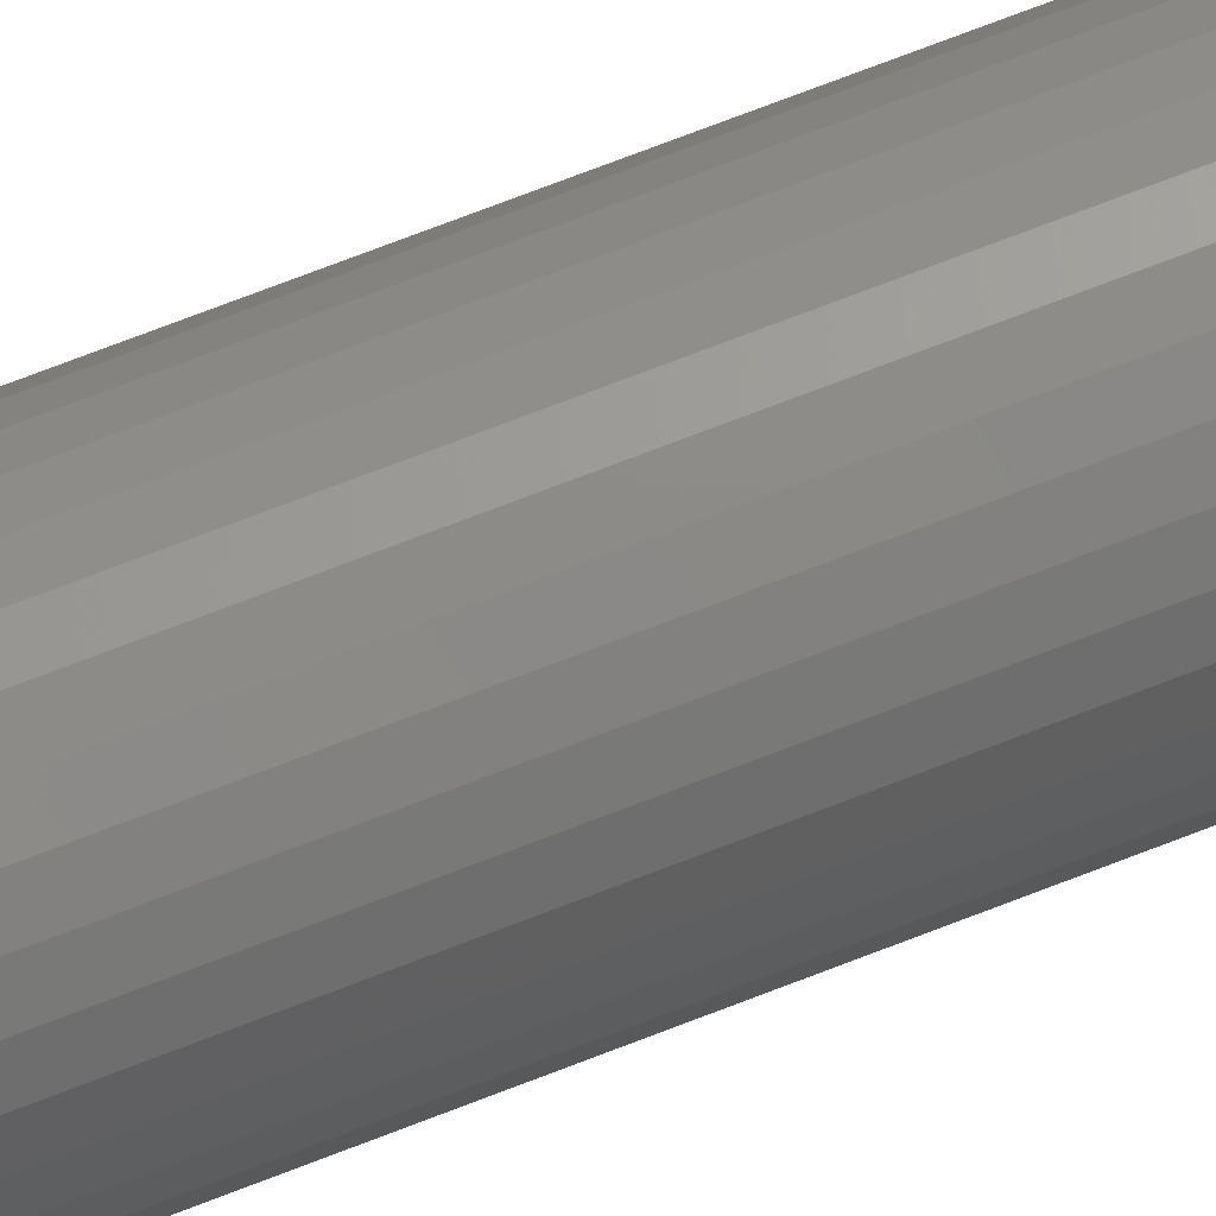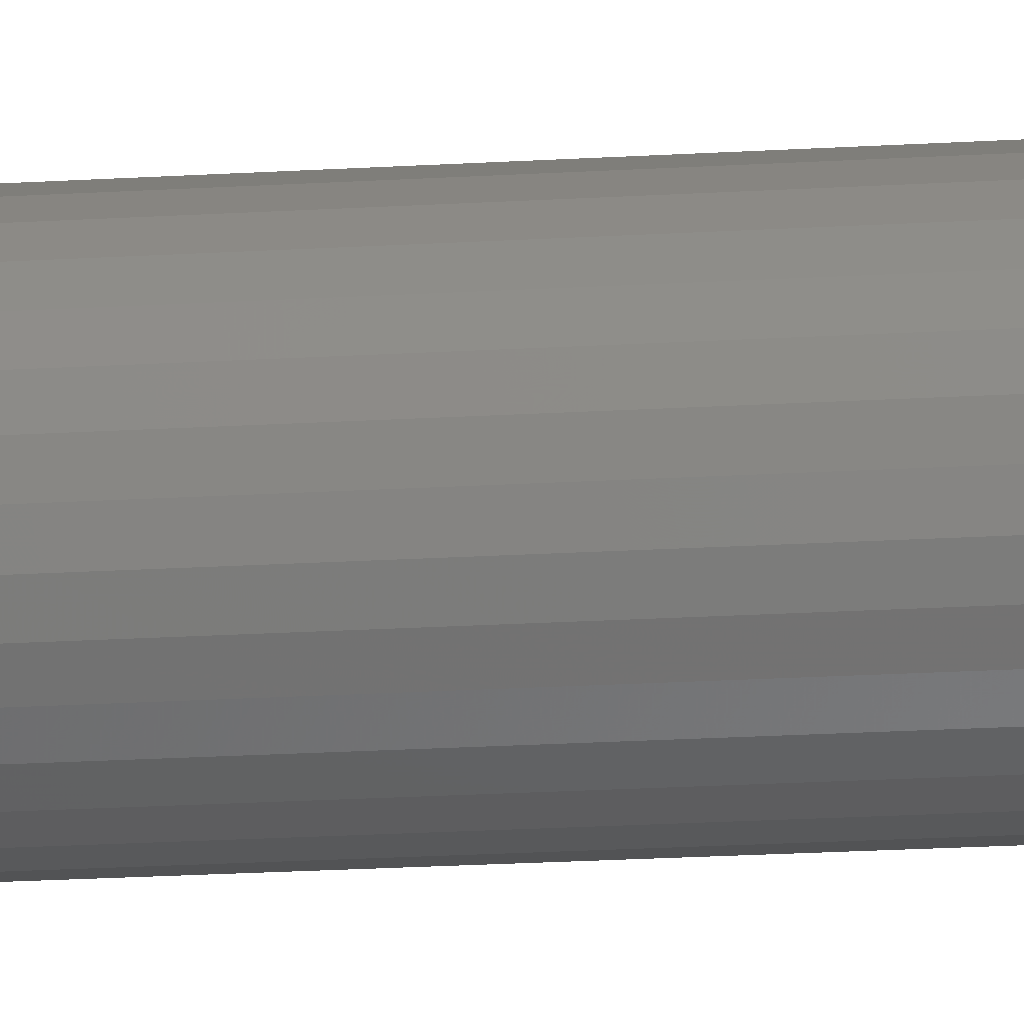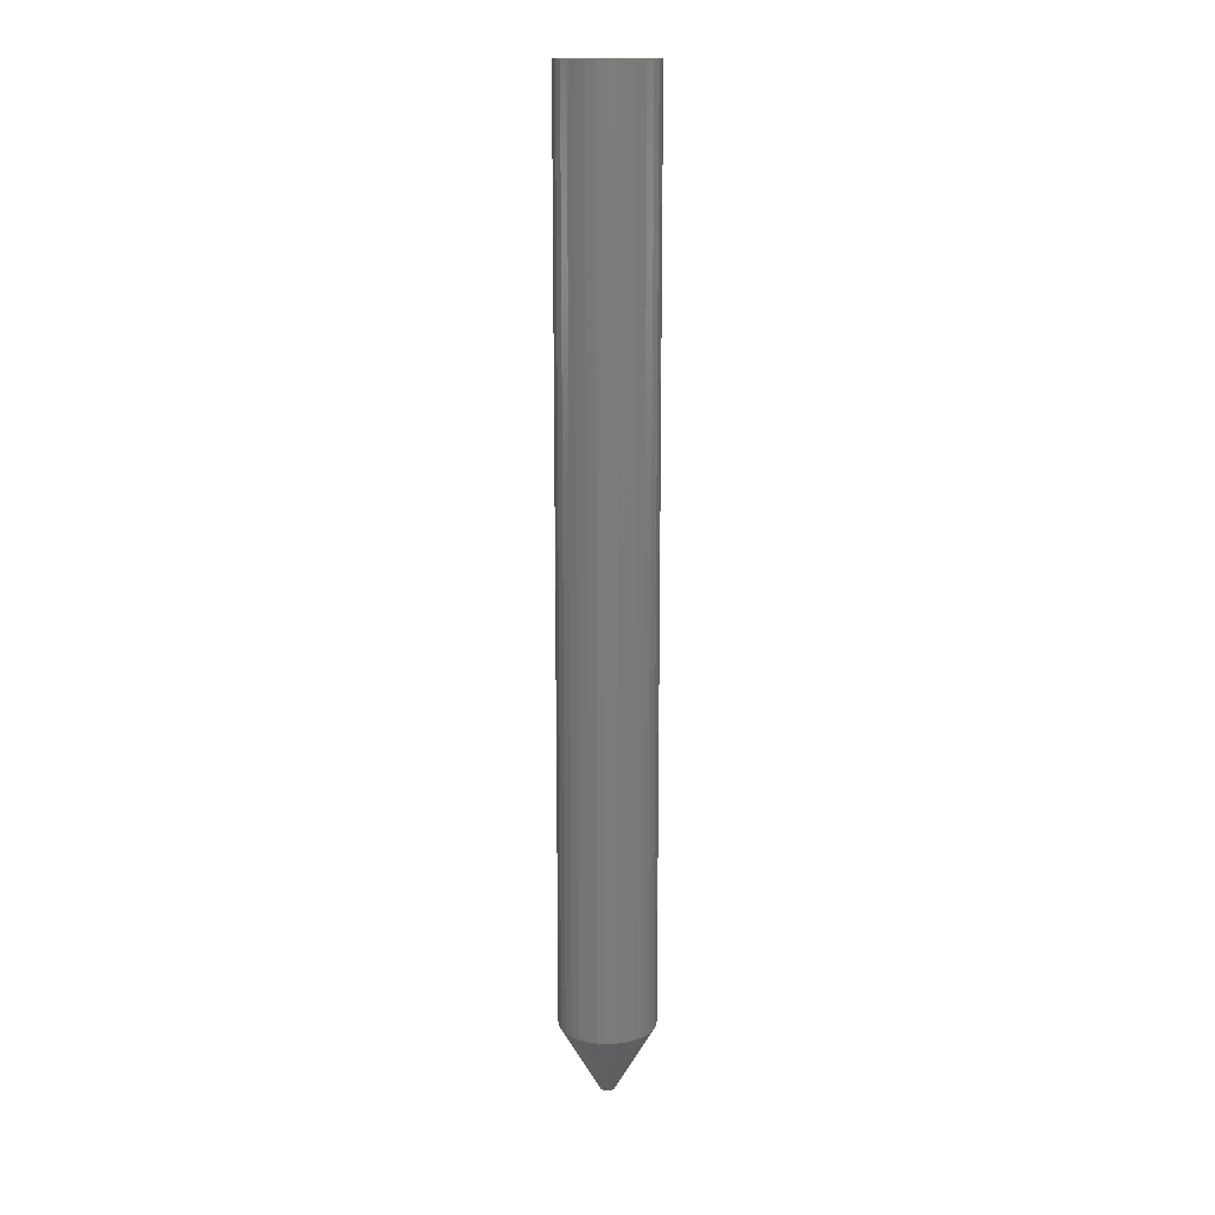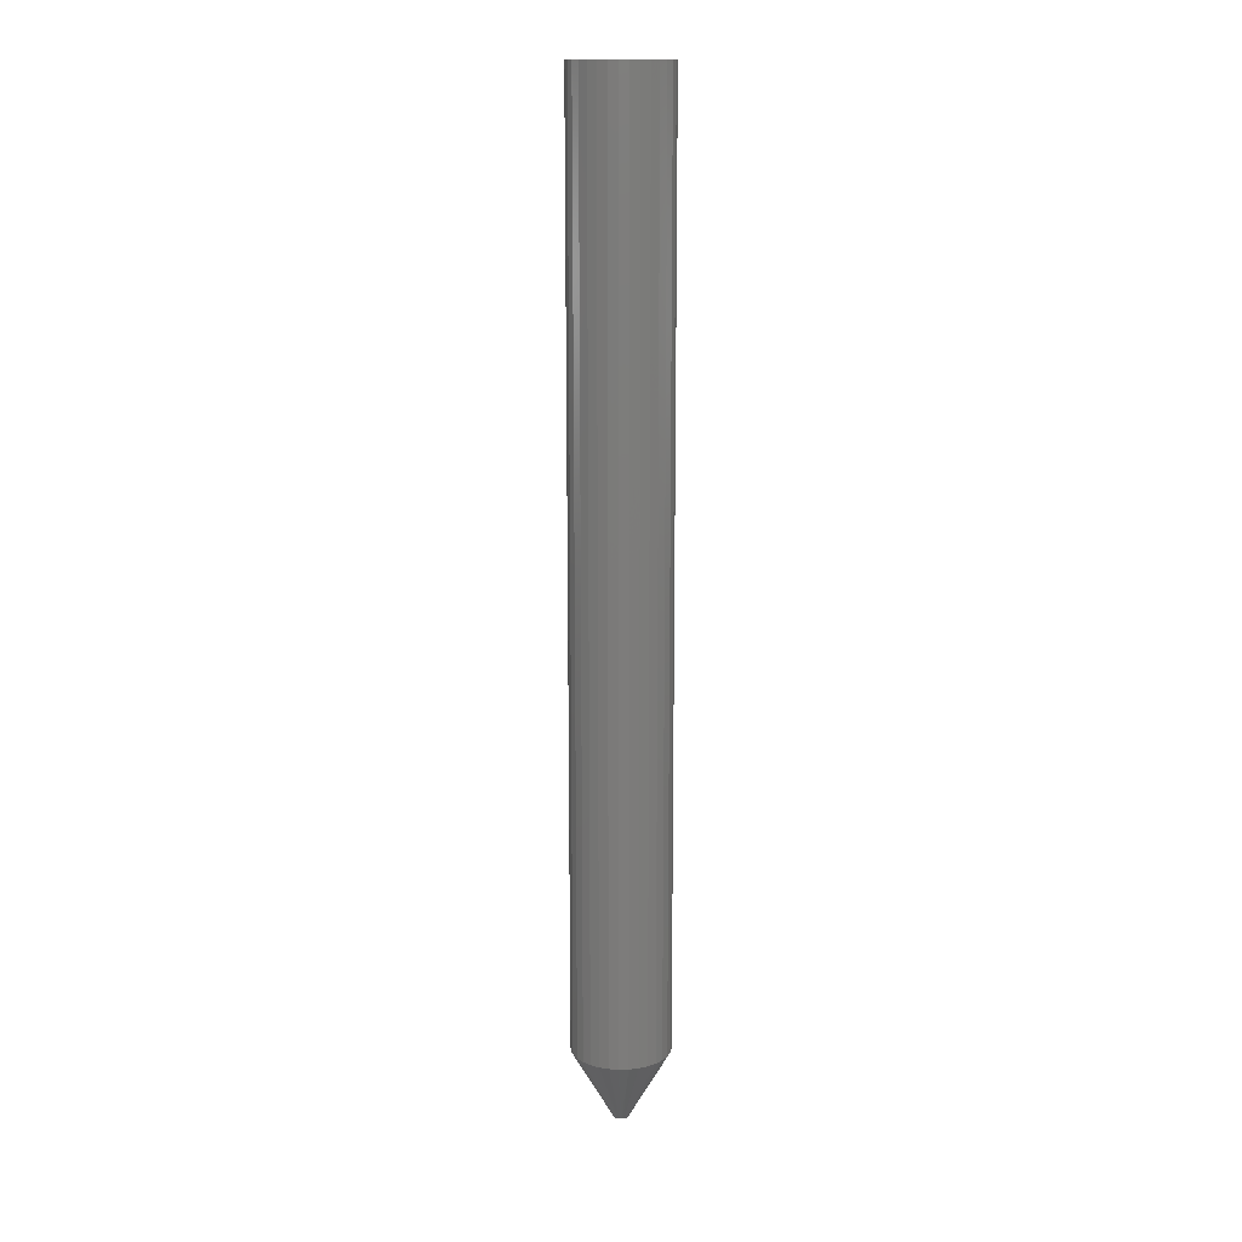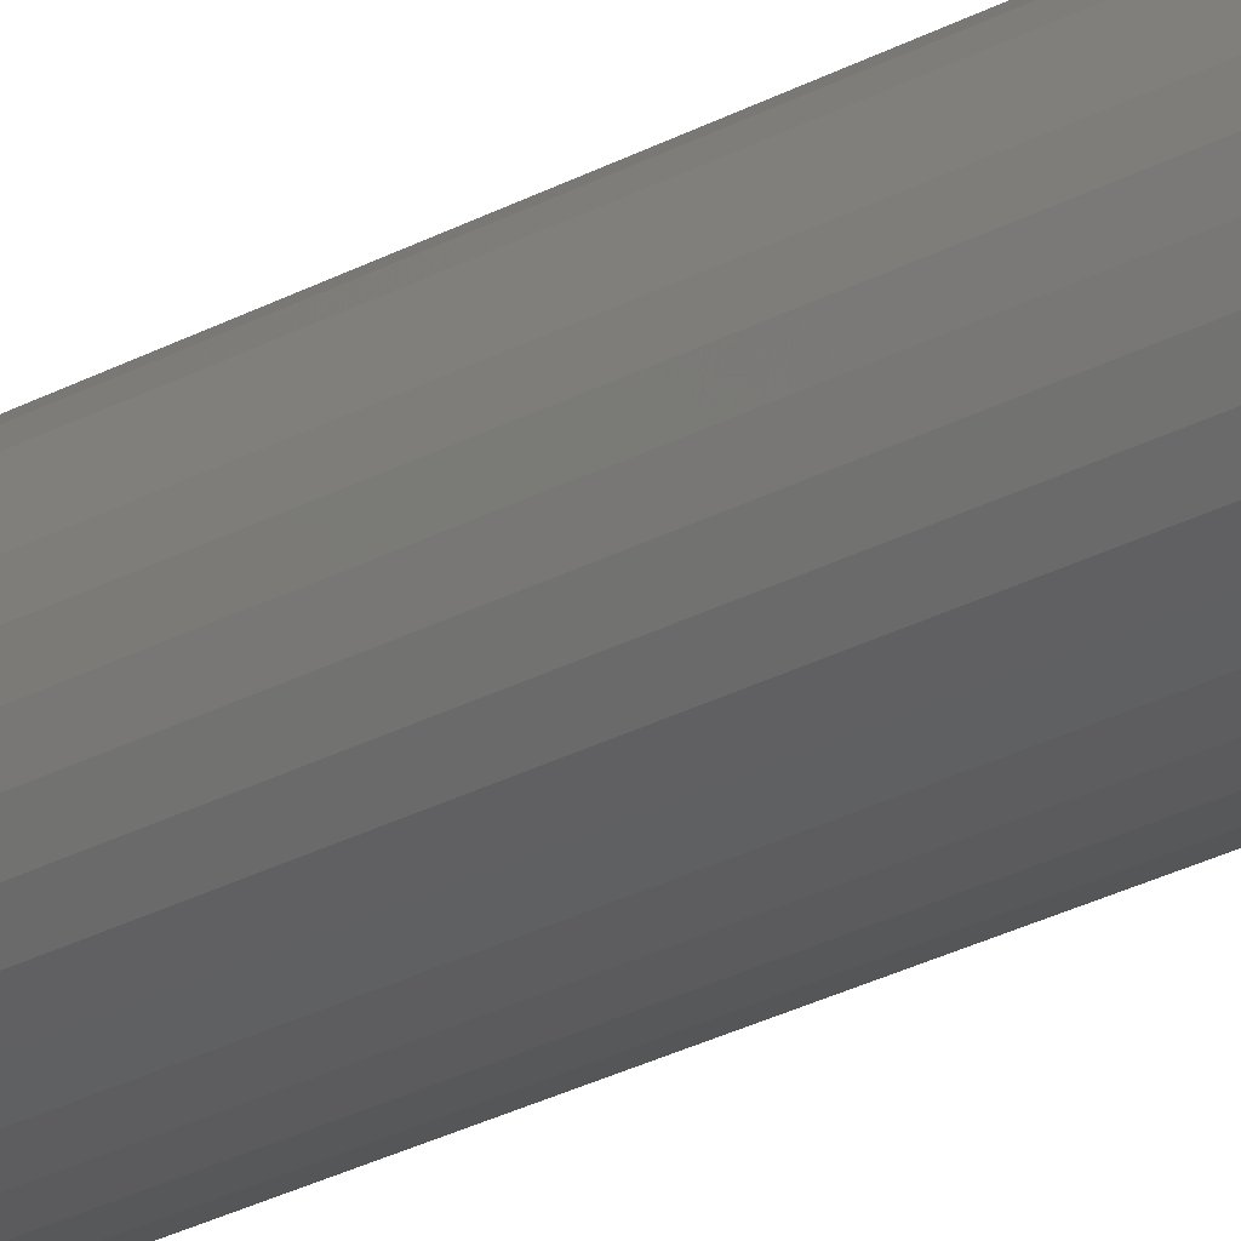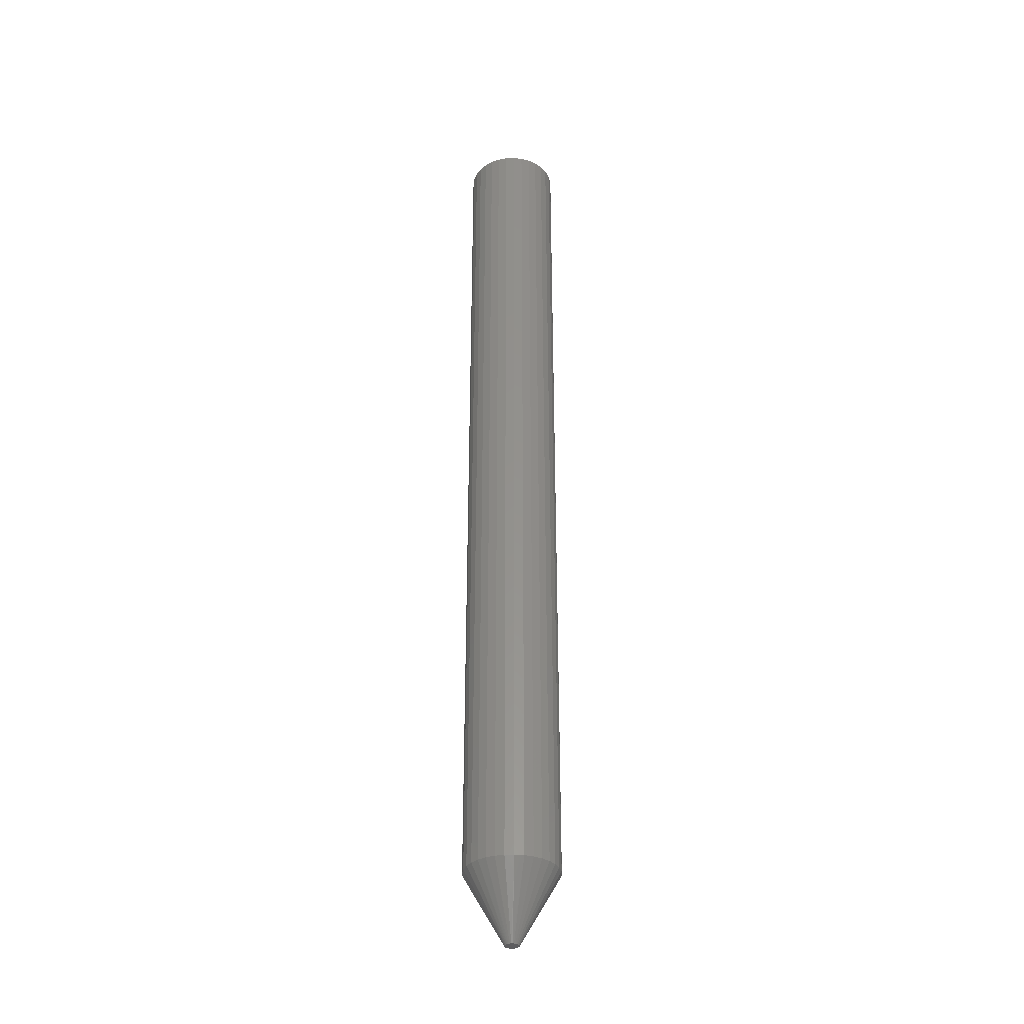
<metadata>
{"format":"stl","ext":"stl","renderer":"f3d","projection":"perspective","resolution":1024,"background":"white","views":[{"elev":70.7,"azim":68.6,"up":"+Z"},{"elev":-15.5,"azim":-81.6,"up":"+Z"},{"elev":15.2,"azim":-156.8,"up":"+Y"},{"elev":14.3,"azim":171.3,"up":"+Y"},{"elev":-23.1,"azim":134.5,"up":"+Z"},{"elev":-33.6,"azim":-126.5,"up":"+Y"}]}
</metadata>
<code>
# stl→obj: 97 verts, 190 faces
v 0.006155 4.287e-18 -0.001028
v -0.004557 3.619e-18 -0.00202
v -0.004097 3.647e-18 -0.002944
v -0.003475 3.686e-18 -0.003767
v 0.005872 4.27e-18 -0.00202
v 0.005412 4.241e-18 -0.002944
v -0.002712 3.734e-18 -0.004463
v -0.001835 3.789e-18 -0.005006
v -0.0008725 3.849e-18 -0.005379
v 0.002188 4.04e-18 -0.005379
v 0.003151 4.1e-18 -0.005006
v 0.004028 4.155e-18 -0.004463
v 0.00625 4.293e-18 -6.88e-18
v 0.006143 4.287e-18 0.001091
v -0.004934 3.595e-18 -3.921e-10
v -0.004839 3.601e-18 -0.001028
v 0.004791 4.202e-18 -0.003767
v 0.0001419 3.912e-18 -0.005568
v 0.001174 3.976e-18 -0.005568
v 0.005824 4.267e-18 0.00214
v -0.002449 3.75e-18 0.00465
v -0.003296 3.697e-18 0.003954
v -0.003992 3.654e-18 0.003107
v -0.004509 3.622e-18 0.00214
v -0.004827 3.602e-18 0.001091
v 0.005308 4.235e-18 0.003107
v 0.004612 4.191e-18 0.003954
v 0.003765 4.138e-18 0.00465
v 0.002798 4.078e-18 0.005166
v 0.001749 4.012e-18 0.005485
v 0.0006579 3.944e-18 0.005592
v -0.0004331 3.876e-18 0.005485
v -0.001482 3.811e-18 0.005166
v 0.0375 0.75 1.758e-17
v 0.0375 0.05469 -2.417e-17
v 0.03679 0.75 -0.007188
v 0.03679 0.05469 -0.007188
v 0.0347 0.75 -0.0141
v 0.0347 0.05469 -0.0141
v 0.03129 0.75 -0.02047
v 0.03129 0.05469 -0.02047
v 0.02671 0.75 -0.02605
v 0.02671 0.05469 -0.02605
v 0.02113 0.75 -0.03063
v 0.02113 0.05469 -0.03063
v 0.01476 0.75 -0.03404
v 0.01476 0.05469 -0.03404
v 0.007845 0.75 -0.03613
v 0.007845 0.05469 -0.03613
v 0.0006579 0.75 -0.03684
v 0.0006579 0.05469 -0.03684
v -0.00653 0.75 -0.03613
v -0.00653 0.05469 -0.03613
v -0.01344 0.75 -0.03404
v -0.01344 0.05469 -0.03404
v -0.01981 0.75 -0.03063
v -0.01981 0.05469 -0.03063
v -0.02539 0.75 -0.02605
v -0.02539 0.05469 -0.02605
v -0.02998 0.75 -0.02047
v -0.02998 0.05469 -0.02047
v -0.03338 0.75 -0.0141
v -0.03338 0.05469 -0.0141
v -0.03548 0.75 -0.007188
v -0.03548 0.05469 -0.007188
v -0.03618 0.75 1.192e-17
v -0.03618 0.05469 1.192e-17
v -0.03548 0.75 0.007188
v -0.03548 0.05469 0.007188
v -0.03338 0.75 0.0141
v -0.03338 0.05469 0.0141
v -0.02998 0.75 0.02047
v -0.02998 0.05469 0.02047
v -0.02539 0.75 0.02605
v -0.02539 0.05469 0.02605
v -0.01981 0.75 0.03063
v -0.01981 0.05469 0.03063
v -0.01344 0.75 0.03404
v -0.01344 0.05469 0.03404
v -0.00653 0.75 0.03613
v -0.00653 0.05469 0.03613
v 0.0006579 0.75 0.03684
v 0.0006579 0.05469 0.03684
v 0.007845 0.75 0.03613
v 0.007845 0.05469 0.03613
v 0.01476 0.75 0.03404
v 0.01476 0.05469 0.03404
v 0.02113 0.75 0.03063
v 0.02113 0.05469 0.03063
v 0.02671 0.75 0.02605
v 0.02671 0.05469 0.02605
v 0.03129 0.75 0.02047
v 0.03129 0.05469 0.02047
v 0.0347 0.75 0.0141
v 0.0347 0.05469 0.0141
v 0.03679 0.75 0.007188
v 0.03679 0.05469 0.007188
f 1 2 3
f 3 4 1
f 5 1 4
f 5 4 6
f 6 4 7
f 6 7 8
f 8 9 6
f 10 11 12
f 13 14 15
f 13 15 16
f 13 16 2
f 13 2 1
f 17 6 9
f 17 9 18
f 17 18 19
f 17 19 10
f 17 10 12
f 14 20 21
f 14 21 22
f 14 22 23
f 14 23 24
f 14 24 25
f 14 25 15
f 20 26 27
f 20 27 28
f 20 28 29
f 20 29 30
f 20 30 31
f 20 31 32
f 20 32 33
f 20 33 21
f 34 35 36
f 36 35 37
f 36 37 38
f 38 37 39
f 38 39 40
f 40 39 41
f 40 41 42
f 42 41 43
f 42 43 44
f 44 43 45
f 44 45 46
f 46 45 47
f 46 47 48
f 48 47 49
f 48 49 50
f 50 49 51
f 50 51 52
f 52 51 53
f 52 53 54
f 54 53 55
f 54 55 56
f 56 55 57
f 56 57 58
f 58 57 59
f 58 59 60
f 60 59 61
f 60 61 62
f 62 61 63
f 62 63 64
f 64 63 65
f 64 65 66
f 66 65 67
f 66 67 68
f 68 67 69
f 68 69 70
f 70 69 71
f 70 71 72
f 72 71 73
f 72 73 74
f 74 73 75
f 74 75 76
f 76 75 77
f 76 77 78
f 78 77 79
f 78 79 80
f 80 79 81
f 80 81 82
f 82 81 83
f 82 83 84
f 84 83 85
f 84 85 86
f 86 85 87
f 86 87 88
f 88 87 89
f 88 89 90
f 90 89 91
f 90 91 92
f 92 91 93
f 92 93 94
f 94 93 95
f 94 95 96
f 96 95 97
f 96 97 34
f 34 97 35
f 15 25 67
f 25 69 67
f 35 97 13
f 97 14 13
f 97 95 20
f 14 97 20
f 95 93 26
f 20 95 26
f 93 91 27
f 26 93 27
f 91 89 28
f 27 91 28
f 89 87 29
f 28 89 29
f 85 83 30
f 30 87 85
f 29 87 30
f 81 79 33
f 32 81 33
f 32 31 81
f 79 77 21
f 33 79 21
f 77 75 22
f 21 77 22
f 75 73 23
f 22 75 23
f 73 71 24
f 23 73 24
f 25 71 69
f 24 71 25
f 31 30 83
f 83 81 31
f 13 1 35
f 1 37 35
f 67 65 15
f 65 16 15
f 65 63 2
f 16 65 2
f 63 61 3
f 2 63 3
f 61 59 4
f 3 61 4
f 59 57 7
f 4 59 7
f 9 8 55
f 8 57 55
f 7 57 8
f 53 51 18
f 9 53 18
f 9 55 53
f 51 49 19
f 18 51 19
f 49 47 10
f 19 49 10
f 47 45 11
f 10 47 11
f 17 12 43
f 12 45 43
f 11 45 12
f 6 17 41
f 17 43 41
f 5 6 39
f 6 41 39
f 5 37 1
f 5 39 37
f 78 80 82
f 78 82 84
f 86 78 84
f 76 78 86
f 88 76 86
f 74 76 88
f 90 74 88
f 72 74 90
f 92 72 90
f 70 72 92
f 94 70 92
f 68 70 94
f 96 68 94
f 38 62 36
f 60 62 38
f 40 60 38
f 58 60 40
f 42 58 40
f 56 58 42
f 44 56 42
f 54 56 44
f 46 54 44
f 52 54 46
f 50 52 46
f 48 50 46
f 62 64 36
f 36 64 66
f 36 66 34
f 34 66 68
f 34 68 96

</code>
